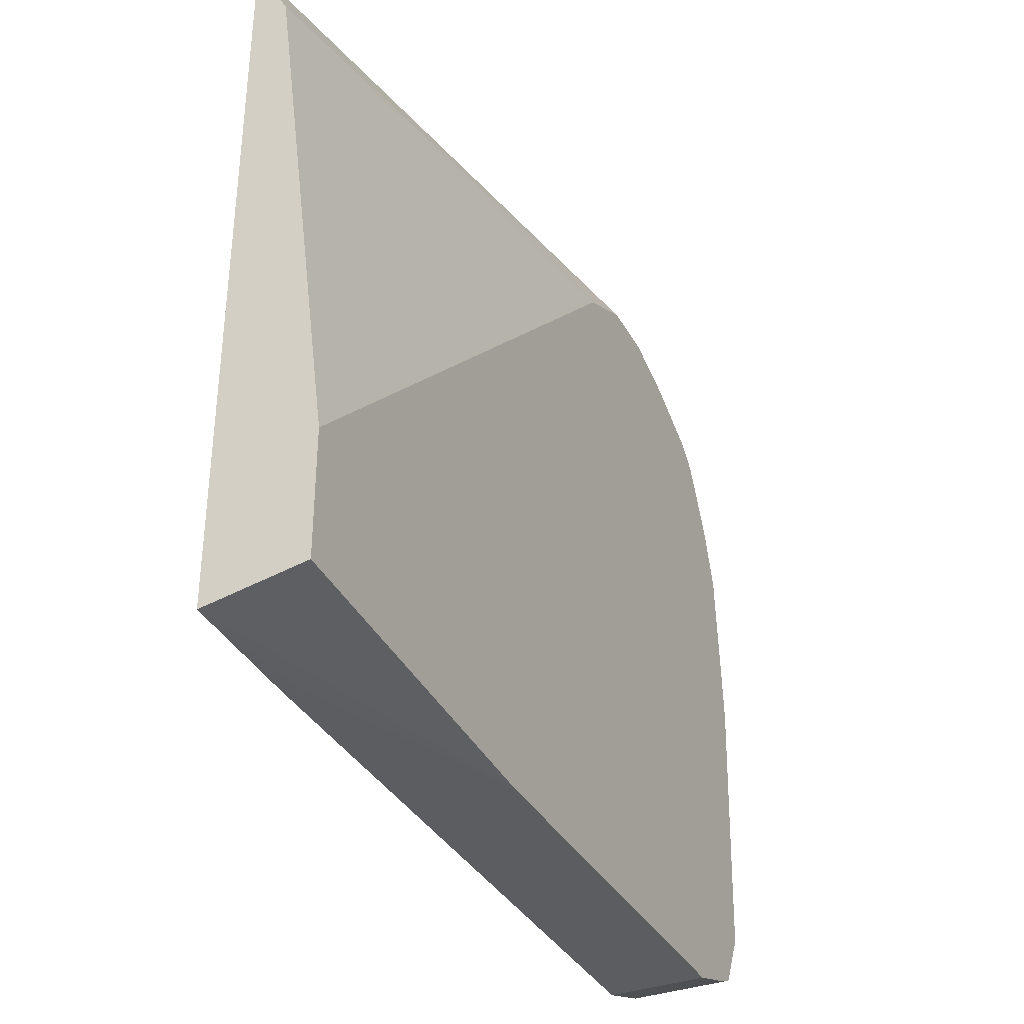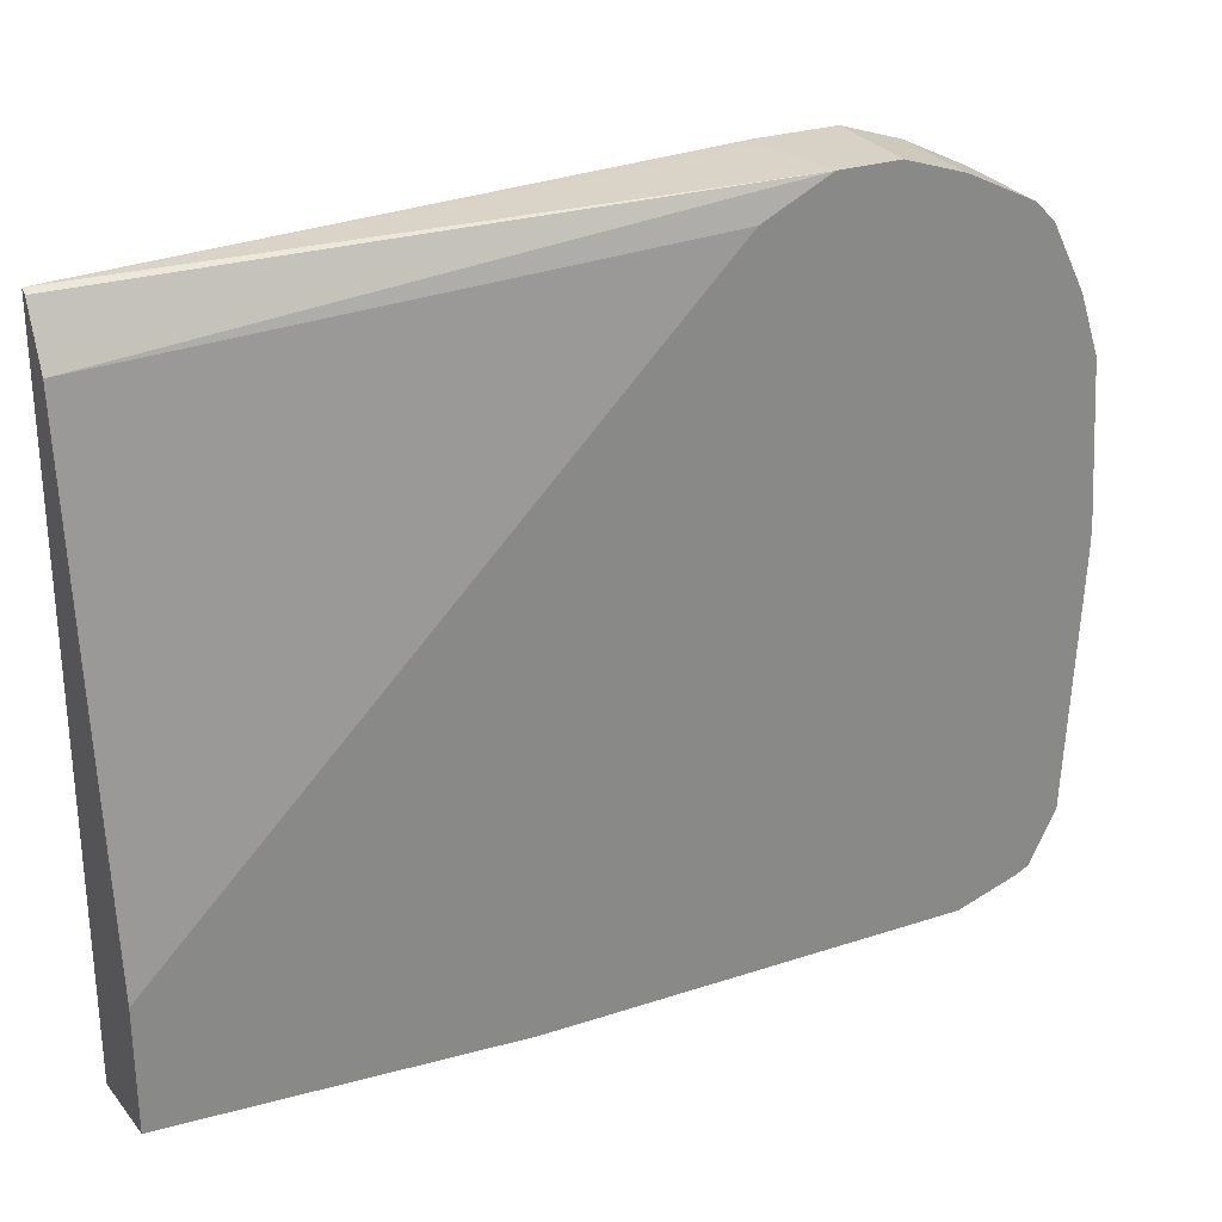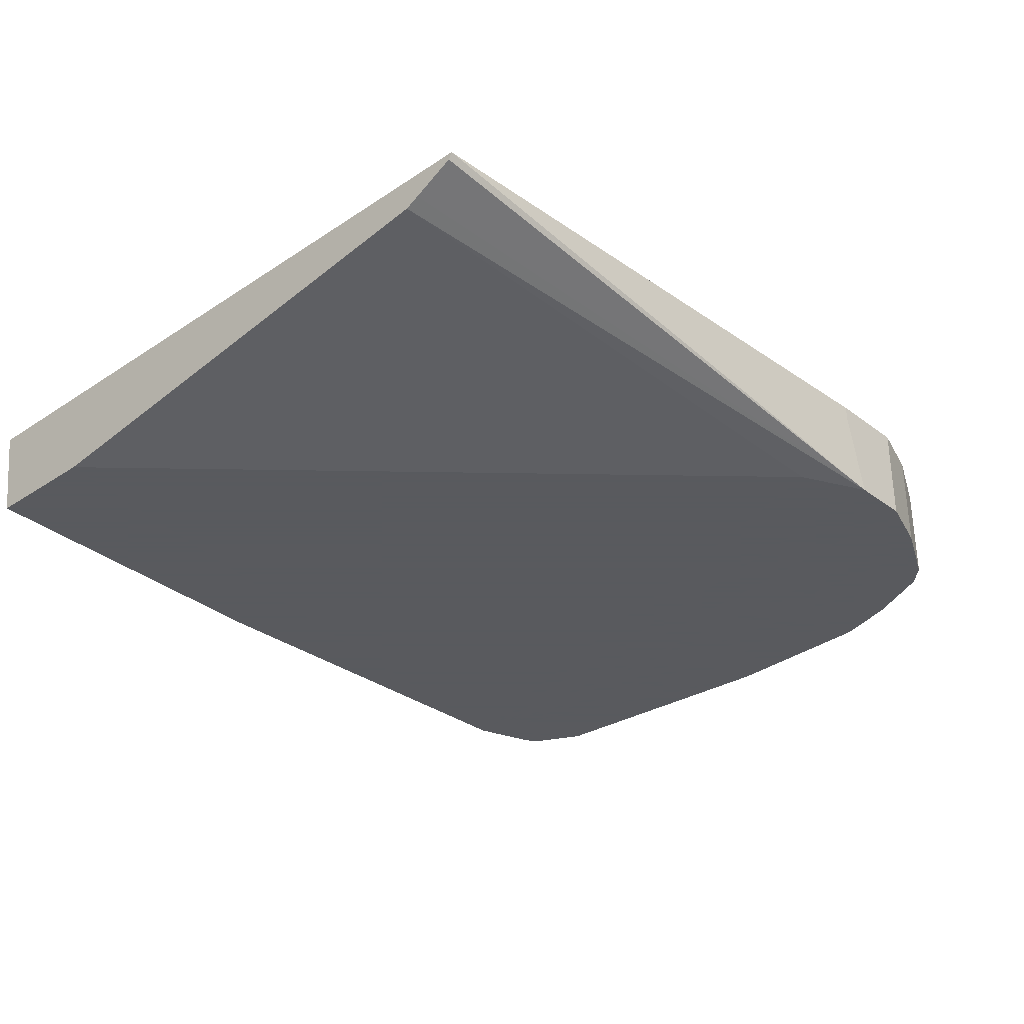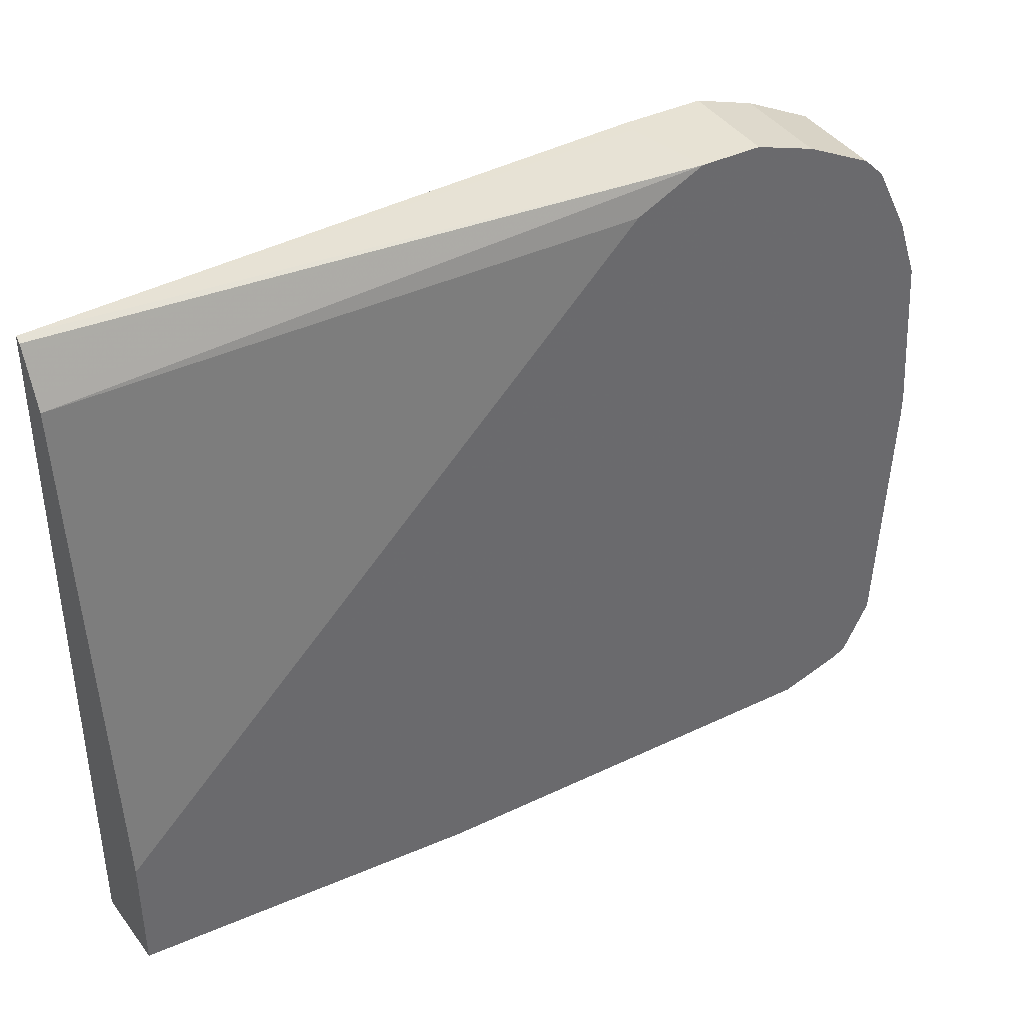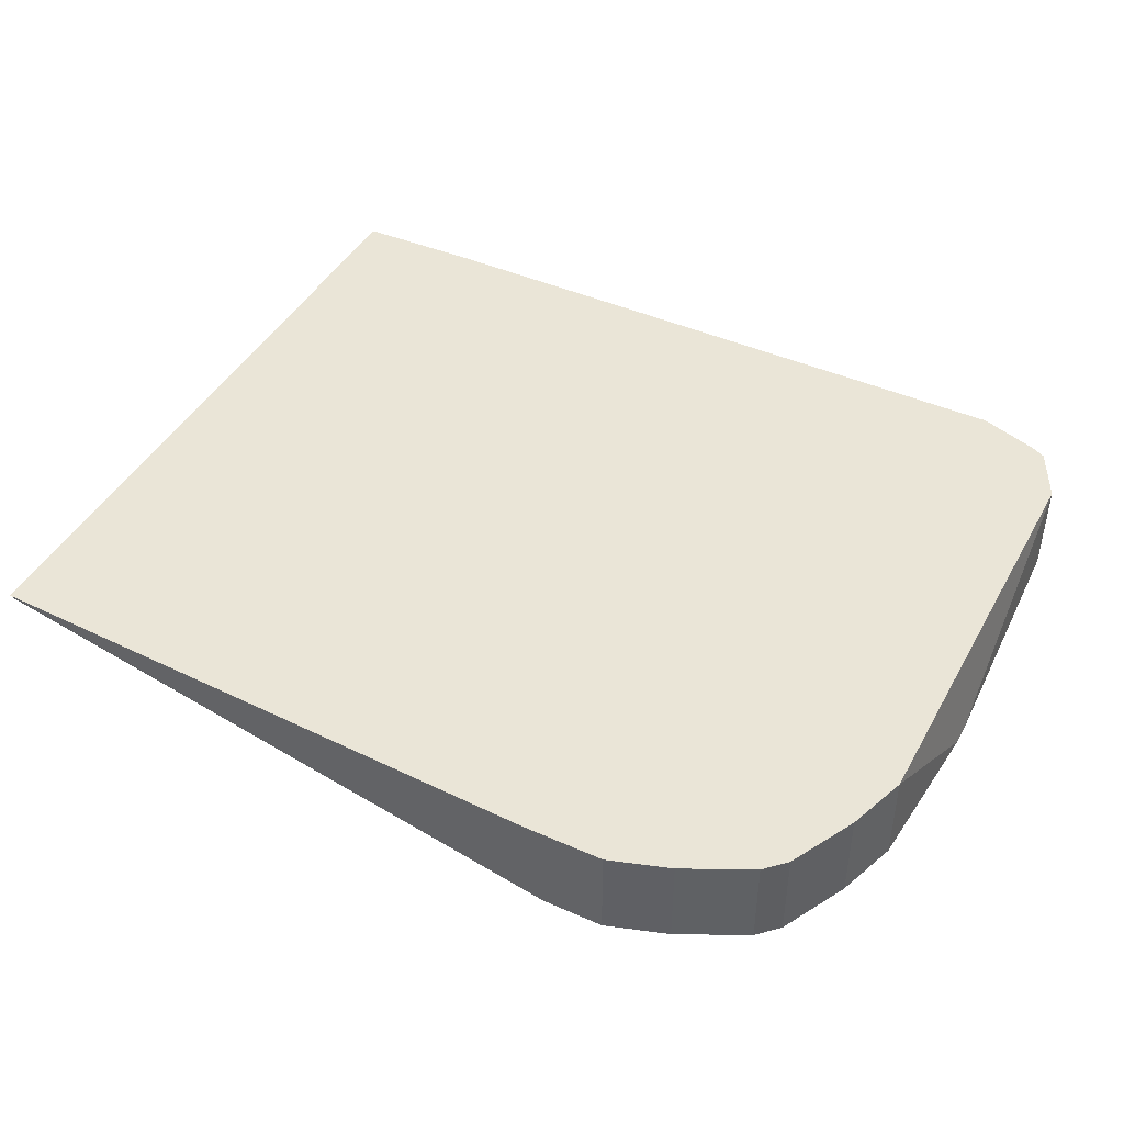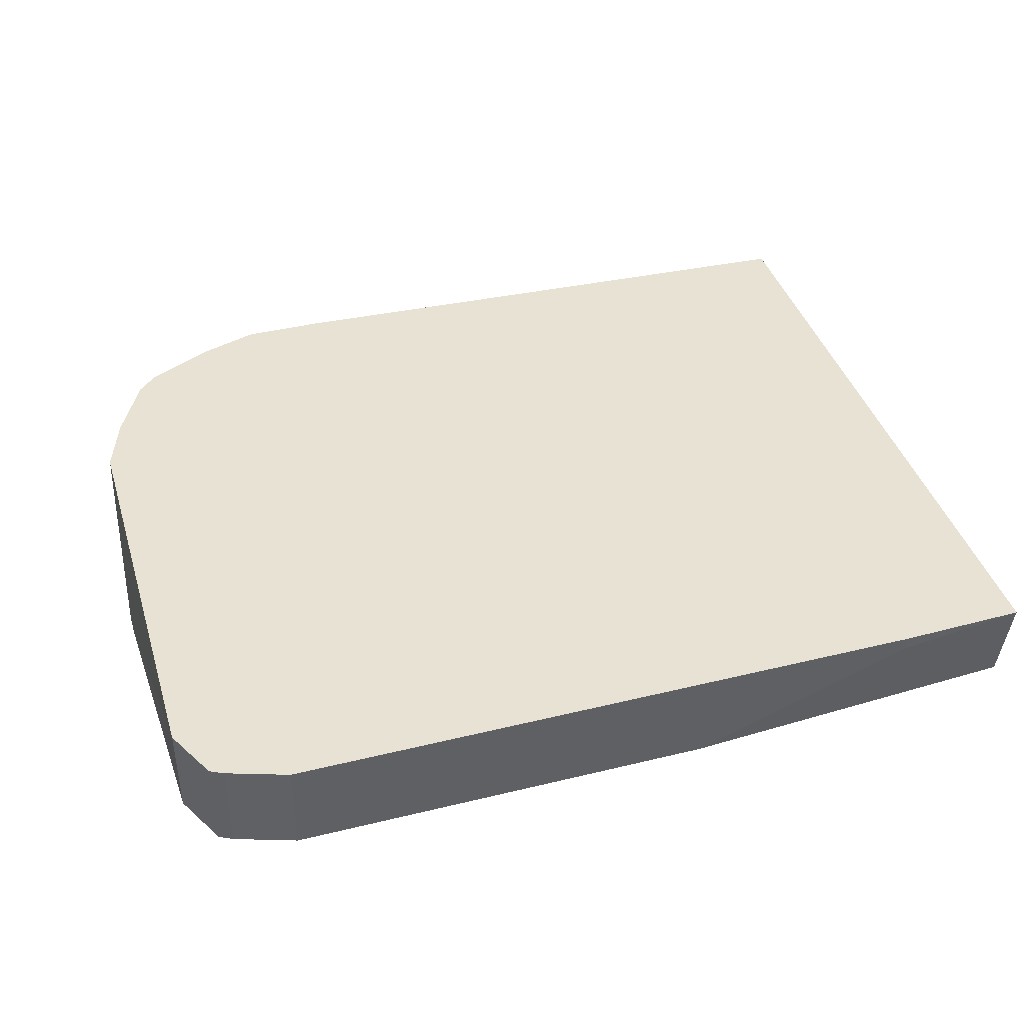
<metadata>
{"format":"obj","ext":"obj","renderer":"f3d","projection":"perspective","resolution":1024,"background":"white","views":[{"elev":-35.6,"azim":115.7,"up":"+Y"},{"elev":27.6,"azim":153.3,"up":"+Y"},{"elev":-31.2,"azim":133.2,"up":"+Z"},{"elev":39.7,"azim":149.3,"up":"+Y"},{"elev":44.1,"azim":-152.6,"up":"+Z"},{"elev":40.6,"azim":-16.7,"up":"+Z"}]}
</metadata>
<code>
v -0.7652 -0.3532 -0.06532
v -0.824 -0.3335 -0.06532
v -0.7652 -0.3532 -0.1595
v -0.1374 -0.3532 -0.06532
v -0.8371 -0.327 -0.06532
v -0.824 -0.3335 -0.1595
v -0.3532 -0.3532 -0.1595
v -0.1374 -0.3532 -0.07849
v -0.0141 -0.3499 -0.06532
v -0.8372 -0.3268 -0.06532
v -0.8371 -0.327 -0.1595
v -0.0141 -0.3335 -0.1595
v -0.0141 0.3303 -0.06532
v -0.8411 -0.3189 -0.1595
v -0.8502 -0.3008 -0.06532
v -0.0141 -0.2145 -0.1595
v -0.5886 0.3532 -0.06532
v -0.0141 0.327 -0.07194
v -0.6082 0.3532 -0.1595
v -0.5886 0.3532 -0.07849
v -0.8548 -0.2918 -0.1595
v -0.8633 -0.2746 -0.06532
v -0.0141 0.2746 -0.09811
v -0.5428 0.3205 -0.1595
v -0.6671 0.3532 -0.06532
v -0.0141 0.3194 -0.07572
v -0.6671 0.3532 -0.1595
v -0.0141 0.2878 -0.09157
v -0.8607 -0.2797 -0.1595
v -0.8744 -0.01708 -0.1595
v -0.8633 -0.2746 -0.1595
v -0.8633 0.1569 -0.06532
v -0.7259 0.3335 -0.06532
v -0.7259 0.3335 -0.1595
v -0.8744 0.002489 -0.1595
v -0.8436 0.2158 -0.06532
v -0.8633 0.1569 -0.1595
v -0.7478 0.3226 -0.06532
v -0.7521 0.3205 -0.1595
v -0.8306 0.2419 -0.06532
v -0.8297 0.2437 -0.1595
v -0.8436 0.2158 -0.1595
v -0.7521 0.3205 -0.06532
v -0.7913 0.3008 -0.1595
v -0.811 0.2812 -0.06532
v -0.811 0.2812 -0.1595
v -0.7913 0.3008 -0.06532
f 17 27 25
f 17 19 27
f 17 20 19
f 16 24 23
f 15 22 21
f 14 15 21
f 13 20 17
f 13 19 20
f 18 26 19
f 9 28 26
f 10 14 11
f 9 18 13
f 9 26 18
f 9 23 28
f 9 16 23
f 9 12 16
f 19 26 28
f 7 9 8
f 10 15 14
f 19 28 23
f 36 40 41
f 21 22 29
f 7 12 9
f 44 45 47
f 44 46 45
f 41 45 46
f 40 45 41
f 39 47 43
f 39 44 47
f 38 39 43
f 36 41 42
f 19 23 24
f 34 39 38
f 32 37 35
f 32 42 37
f 32 36 42
f 25 34 33
f 25 27 34
f 22 35 30
f 22 32 35
f 22 31 29
f 22 30 31
f 33 34 38
f 5 10 11
f 13 18 19
f 3 12 7
f 1 22 15
f 1 32 22
f 1 36 32
f 1 40 36
f 1 45 40
f 1 47 45
f 1 43 47
f 1 38 43
f 1 33 38
f 1 25 33
f 1 17 25
f 1 13 17
f 1 9 13
f 1 4 9
f 1 8 4
f 1 7 8
f 1 3 7
f 1 2 6
f 4 8 9
f 1 15 10
f 1 10 5
f 1 6 3
f 2 5 11
f 1 5 2
f 3 19 24
f 3 27 19
f 3 34 27
f 3 39 34
f 3 44 39
f 3 46 44
f 3 41 46
f 3 42 41
f 3 24 16
f 3 35 37
f 2 11 6
f 3 37 42
f 3 6 11
f 3 11 14
f 3 16 12
f 3 21 29
f 3 29 31
f 3 31 30
f 3 14 21
f 3 30 35

</code>
